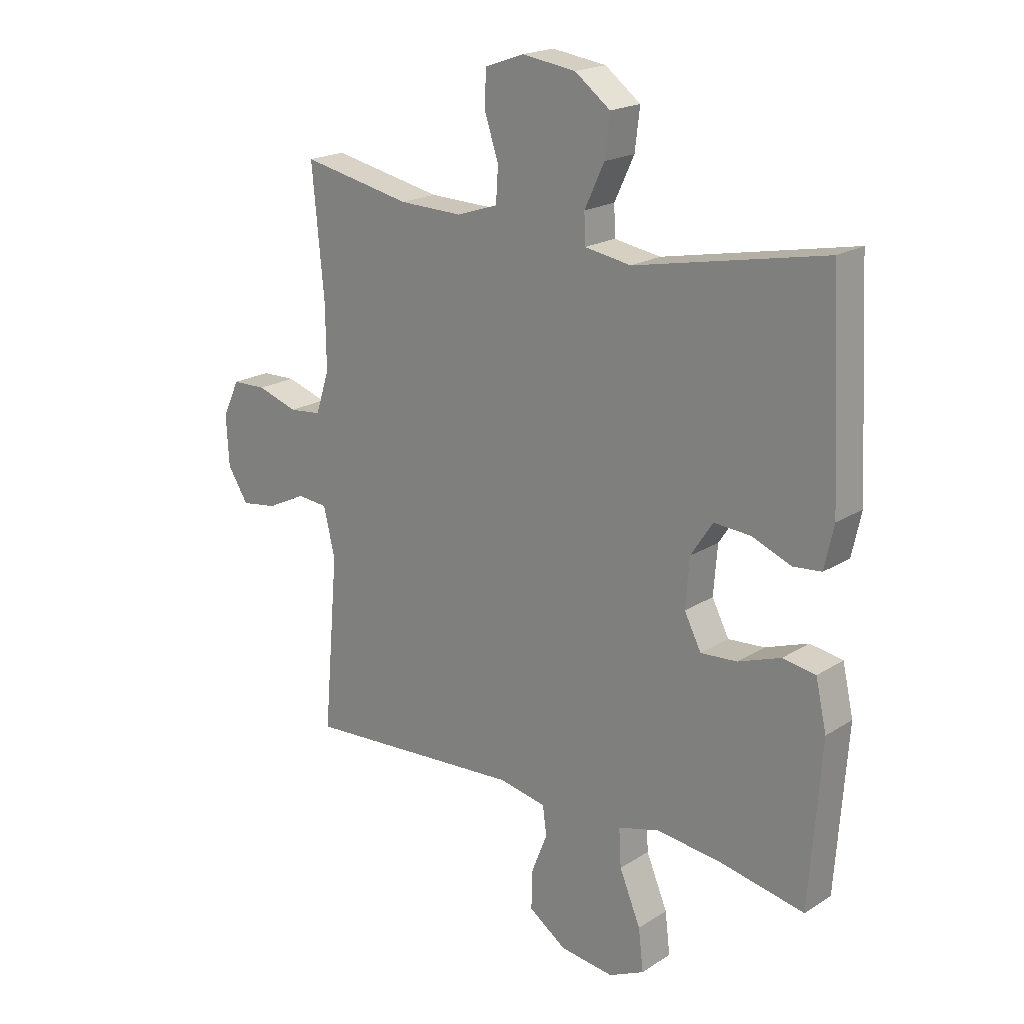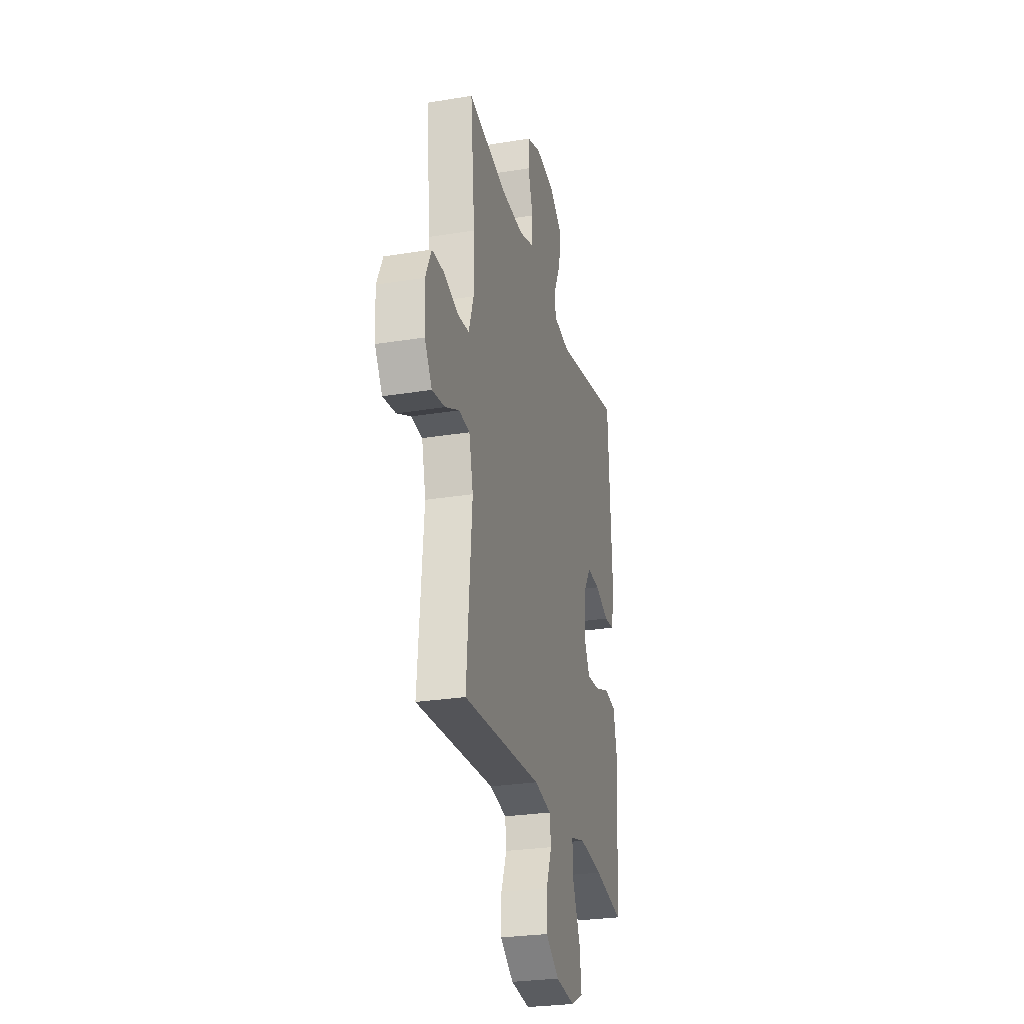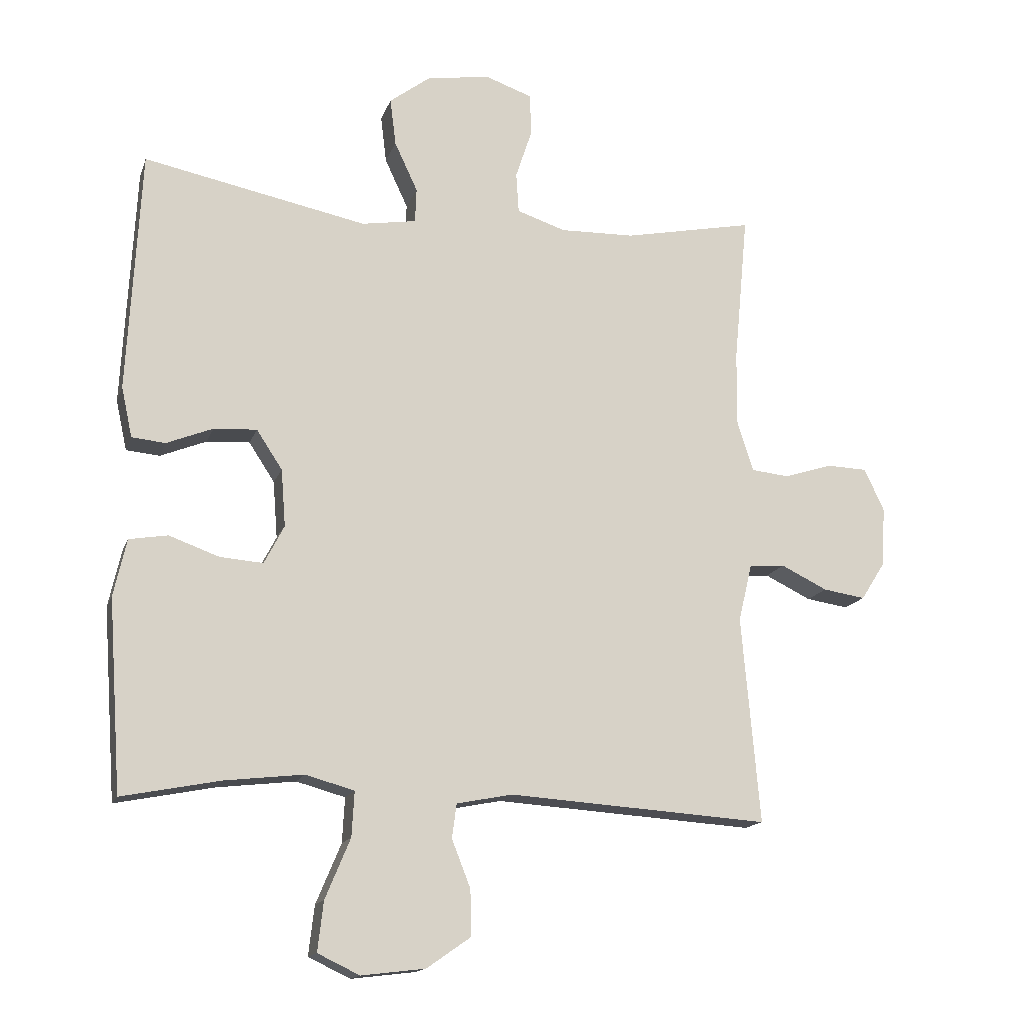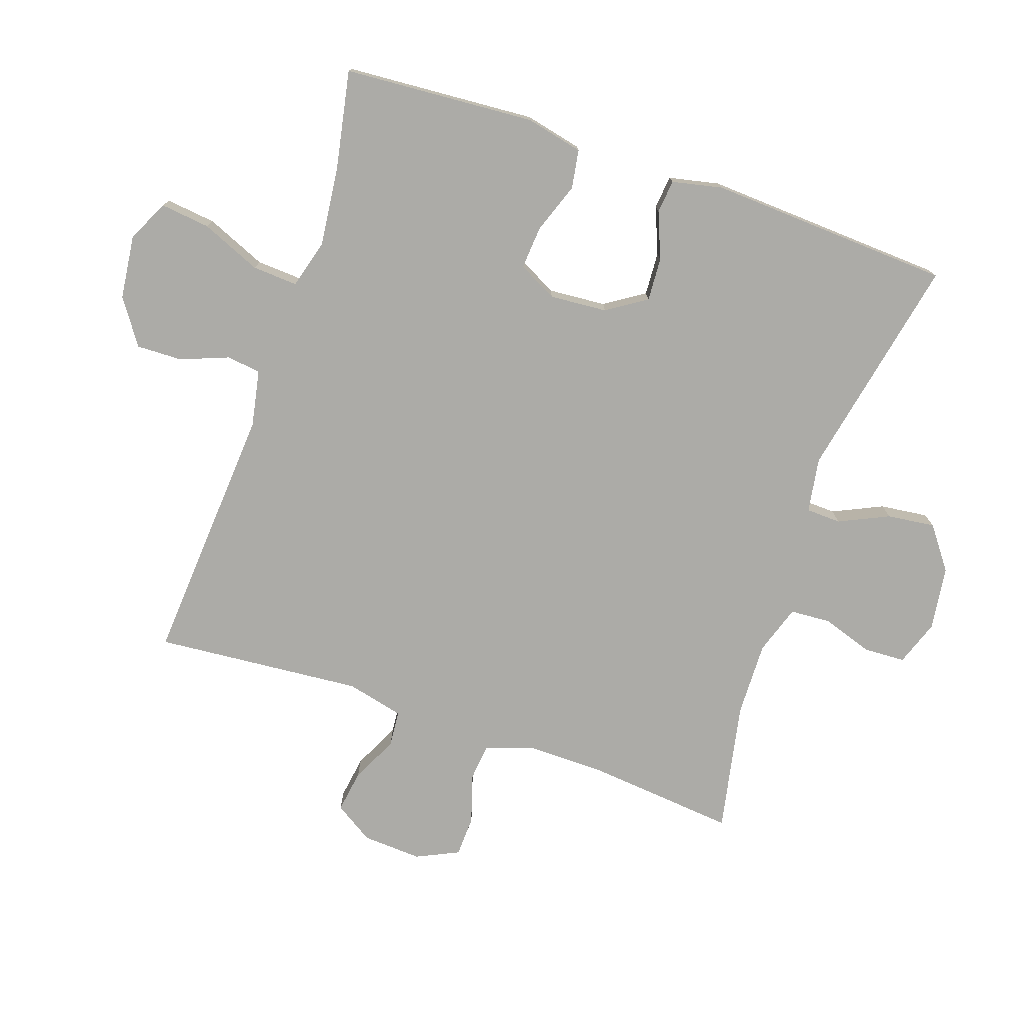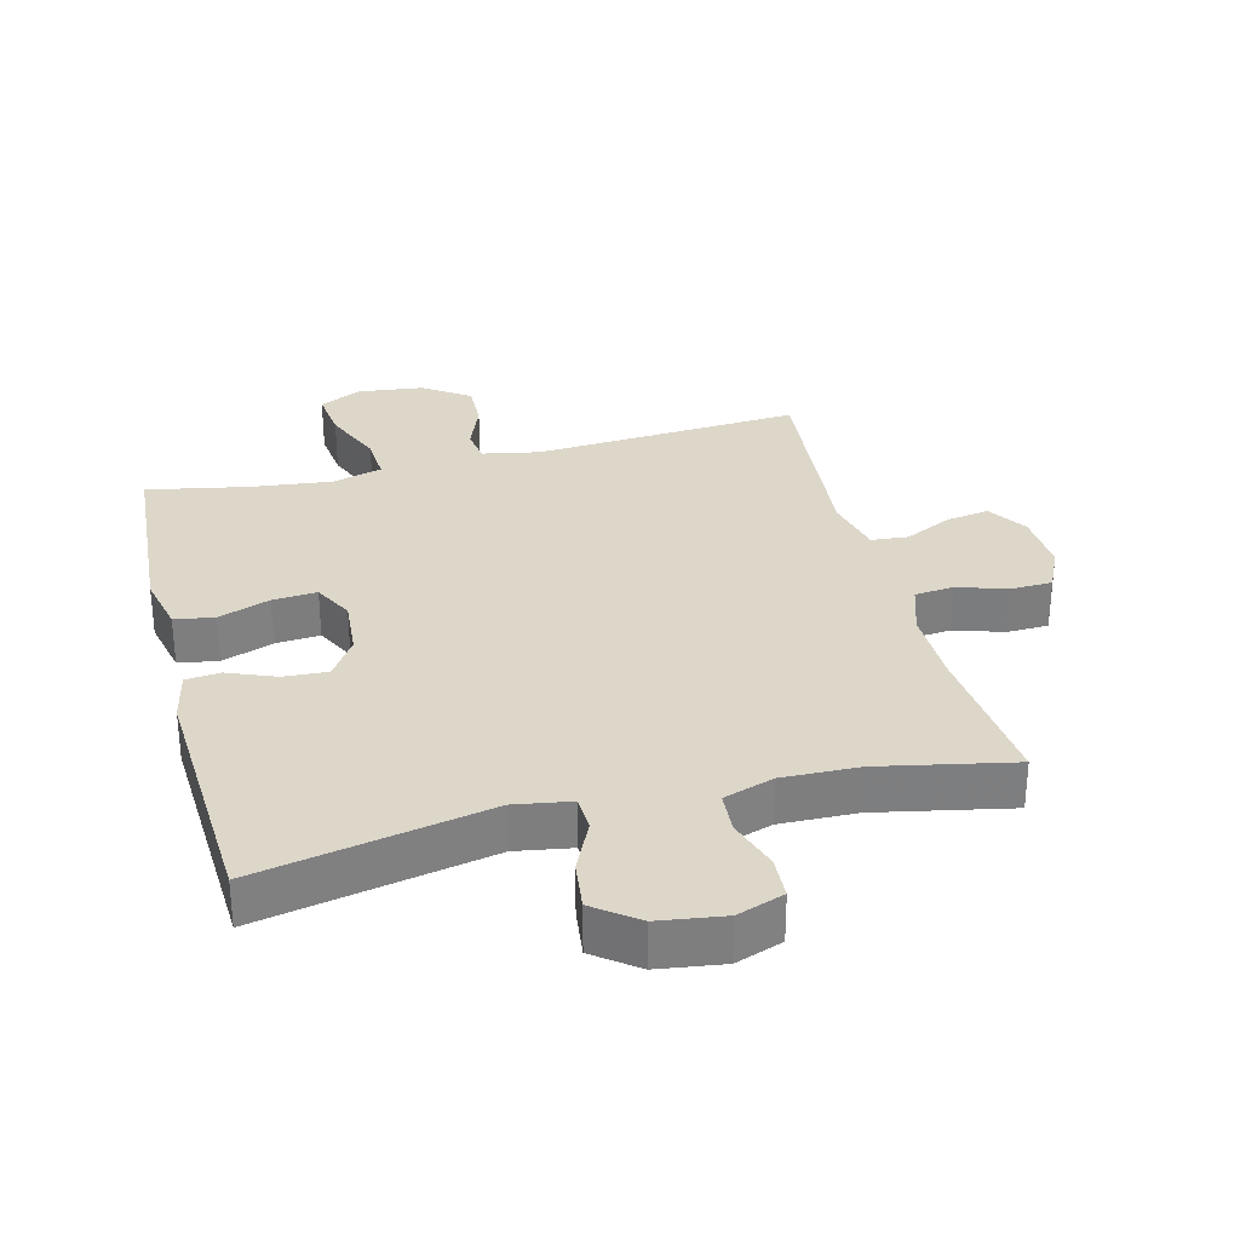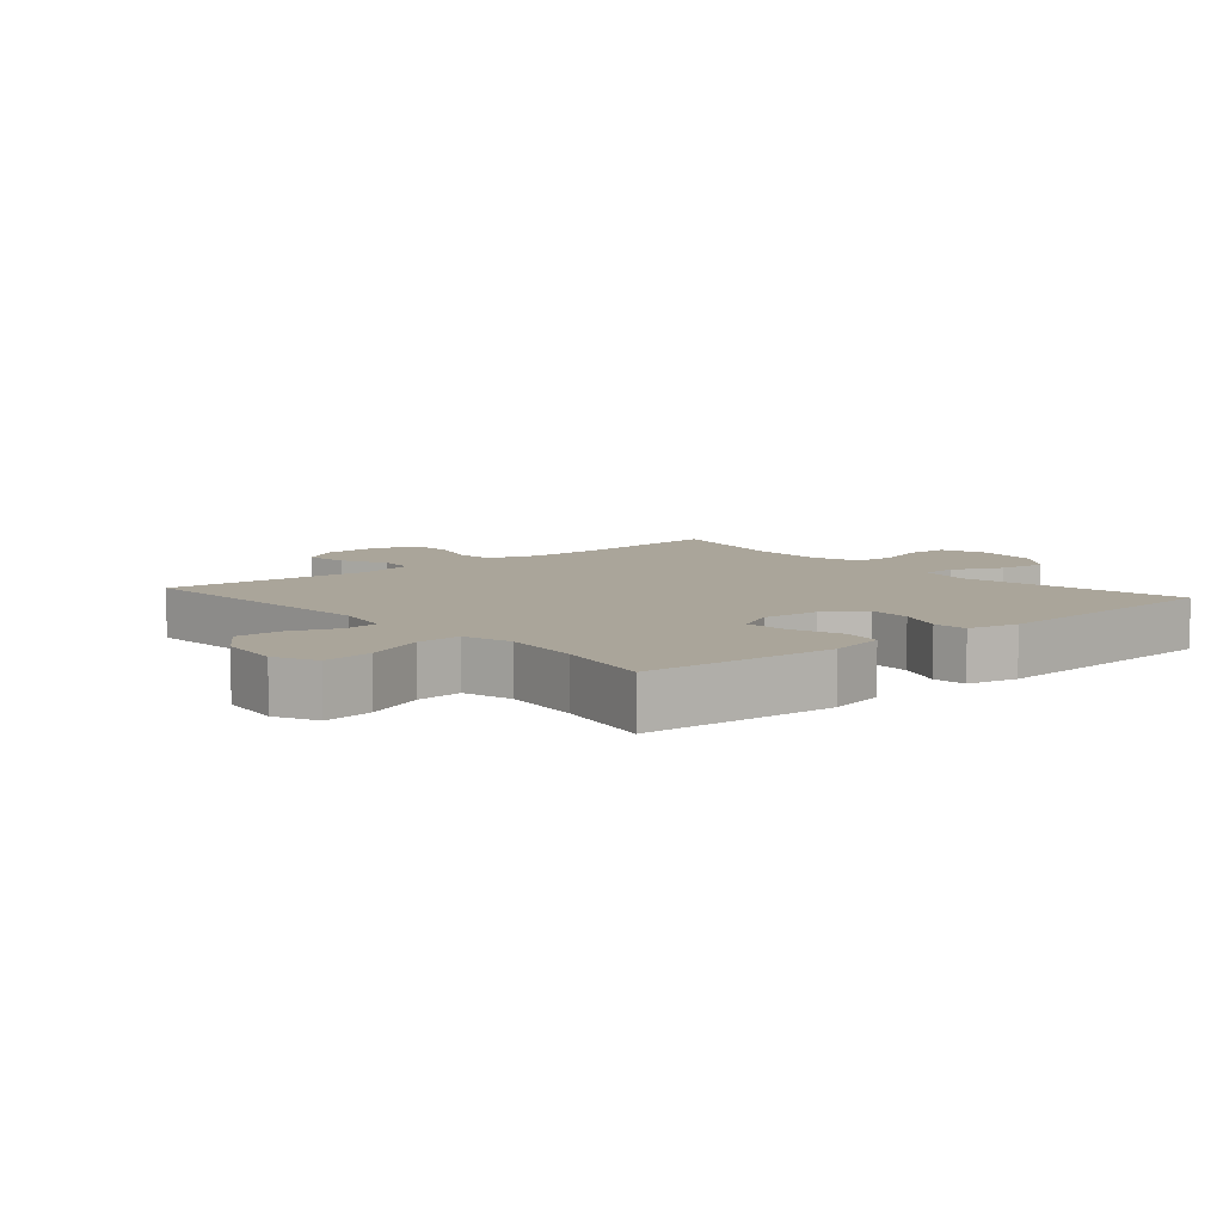
<metadata>
{"format":"obj","ext":"obj","renderer":"f3d","projection":"perspective","resolution":1024,"background":"white","views":[{"elev":19.8,"azim":-139.2,"up":"+Z"},{"elev":-27.3,"azim":104.1,"up":"+Z"},{"elev":-15.3,"azim":-15.7,"up":"+Z"},{"elev":-76.2,"azim":-109.0,"up":"+Y"},{"elev":30.9,"azim":-14.3,"up":"+Y"},{"elev":7.6,"azim":-130.6,"up":"+Y"}]}
</metadata>
<code>
v -0.5 0.07 -0.5
v -0.521 0.07 -0.203
v -0.501 0.07 -0.114
v -0.441 0.07 -0.104
v -0.363 0.07 -0.132
v -0.296 0.07 -0.137
v -0.265 0.07 -0.077
v -0.272 0.07 0.012
v -0.312 0.07 0.073
v -0.379 0.07 0.069
v -0.451 0.07 0.04
v -0.503 0.07 0.045
v -0.52 0.07 0.123
v -0.5 0.07 0.5
v -0.152 0.07 0.43
v -0.067 0.07 0.444
v -0.065 0.07 0.498
v -0.101 0.07 0.575
v -0.11 0.07 0.649
v -0.045 0.07 0.698
v 0.054 0.07 0.712
v 0.125 0.07 0.687
v 0.128 0.07 0.623
v 0.102 0.07 0.544
v 0.106 0.07 0.481
v 0.182 0.07 0.456
v 0.298 0.07 0.459
v 0.5 0.07 0.5
v 0.478 0.07 0.266
v 0.477 0.07 0.15
v 0.502 0.07 0.073
v 0.561 0.07 0.067
v 0.636 0.07 0.091
v 0.699 0.07 0.089
v 0.73 0.07 0.023
v 0.725 0.07 -0.069
v 0.687 0.07 -0.129
v 0.621 0.07 -0.119
v 0.549 0.07 -0.084
v 0.493 0.07 -0.089
v 0.472 0.07 -0.178
v 0.5 0.07 -0.5
v 0.095 0.07 -0.473
v 0.008 0.07 -0.49
v 0.001 0.07 -0.543
v 0.03 0.07 -0.617
v 0.032 0.07 -0.688
v -0.037 0.07 -0.736
v -0.136 0.07 -0.748
v -0.201 0.07 -0.717
v -0.192 0.07 -0.64
v -0.153 0.07 -0.547
v -0.149 0.07 -0.477
v -0.225 0.07 -0.456
v -0.347 0.07 -0.47
v -0.5 0 -0.5
v -0.521 0 -0.203
v -0.501 0 -0.114
v -0.441 0 -0.104
v -0.363 0 -0.132
v -0.296 0 -0.137
v -0.265 0 -0.077
v -0.272 0 0.012
v -0.312 0 0.073
v -0.379 0 0.069
v -0.451 0 0.04
v -0.503 0 0.045
v -0.52 0 0.123
v -0.5 0 0.5
v -0.152 0 0.43
v -0.067 0 0.444
v -0.065 0 0.498
v -0.101 0 0.575
v -0.11 0 0.649
v -0.045 0 0.698
v 0.054 0 0.712
v 0.125 0 0.687
v 0.128 0 0.623
v 0.102 0 0.544
v 0.106 0 0.481
v 0.182 0 0.456
v 0.298 0 0.459
v 0.5 0 0.5
v 0.478 0 0.266
v 0.477 0 0.15
v 0.502 0 0.073
v 0.561 0 0.067
v 0.636 0 0.091
v 0.699 0 0.089
v 0.73 0 0.023
v 0.725 0 -0.069
v 0.687 0 -0.129
v 0.621 0 -0.119
v 0.549 0 -0.084
v 0.493 0 -0.089
v 0.472 0 -0.178
v 0.5 0 -0.5
v 0.095 0 -0.473
v 0.008 0 -0.49
v 0.001 0 -0.543
v 0.03 0 -0.617
v 0.032 0 -0.688
v -0.037 0 -0.736
v -0.136 0 -0.748
v -0.201 0 -0.717
v -0.192 0 -0.64
v -0.153 0 -0.547
v -0.149 0 -0.477
v -0.225 0 -0.456
v -0.347 0 -0.47
f 49 50 51 52
f 49 52 53
f 48 49 53
f 45 46 47 48
f 44 45 48 53
f 43 44 53 54
f 41 42 43
f 40 41 43 54
f 36 37 38 39
f 34 35 36 39
f 32 33 34 39
f 31 32 39 40
f 30 31 40 54
f 27 28 29
f 26 27 29 30
f 25 26 30 54
f 21 22 23 24
f 17 18 19 20
f 16 17 20 21
f 12 13 14 15
f 10 11 12 15
f 9 10 15 16
f 8 9 16
f 7 8 16
f 2 3 4 5
f 55 1 2 5
f 55 5 6
f 54 55 6 7
f 21 24 25 54
f 7 16 21 54
f 107 106 105 104
f 108 107 104
f 108 104 103
f 103 102 101 100
f 108 103 100 99
f 109 108 99 98
f 98 97 96
f 109 98 96 95
f 94 93 92 91
f 94 91 90 89
f 94 89 88 87
f 95 94 87 86
f 109 95 86 85
f 84 83 82
f 85 84 82 81
f 109 85 81 80
f 79 78 77 76
f 75 74 73 72
f 76 75 72 71
f 70 69 68 67
f 70 67 66 65
f 71 70 65 64
f 71 64 63
f 71 63 62
f 60 59 58 57
f 60 57 56 110
f 61 60 110
f 62 61 110 109
f 109 80 79 76
f 109 76 71 62
f 1 56 57 2
f 2 57 58 3
f 3 58 59 4
f 4 59 60 5
f 5 60 61 6
f 6 61 62 7
f 7 62 63 8
f 8 63 64 9
f 9 64 65 10
f 10 65 66 11
f 11 66 67 12
f 12 67 68 13
f 13 68 69 14
f 14 69 70 15
f 15 70 71 16
f 16 71 72 17
f 17 72 73 18
f 18 73 74 19
f 19 74 75 20
f 20 75 76 21
f 21 76 77 22
f 22 77 78 23
f 23 78 79 24
f 24 79 80 25
f 25 80 81 26
f 26 81 82 27
f 27 82 83 28
f 28 83 84 29
f 29 84 85 30
f 30 85 86 31
f 31 86 87 32
f 32 87 88 33
f 33 88 89 34
f 34 89 90 35
f 35 90 91 36
f 36 91 92 37
f 37 92 93 38
f 38 93 94 39
f 39 94 95 40
f 40 95 96 41
f 41 96 97 42
f 42 97 98 43
f 43 98 99 44
f 44 99 100 45
f 45 100 101 46
f 46 101 102 47
f 47 102 103 48
f 48 103 104 49
f 49 104 105 50
f 50 105 106 51
f 51 106 107 52
f 52 107 108 53
f 53 108 109 54
f 54 109 110 55
f 55 110 56 1

</code>
